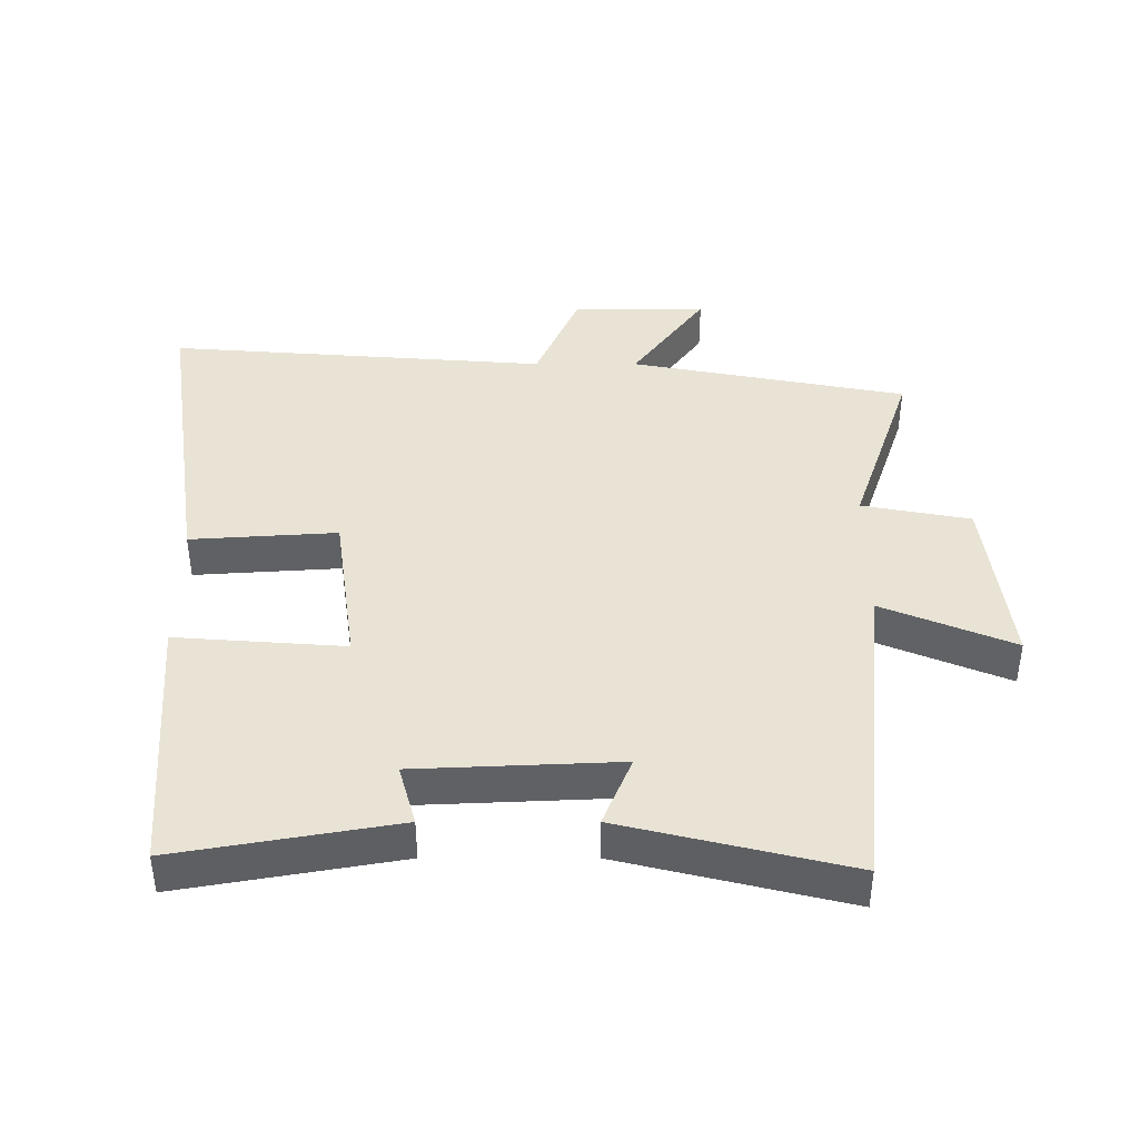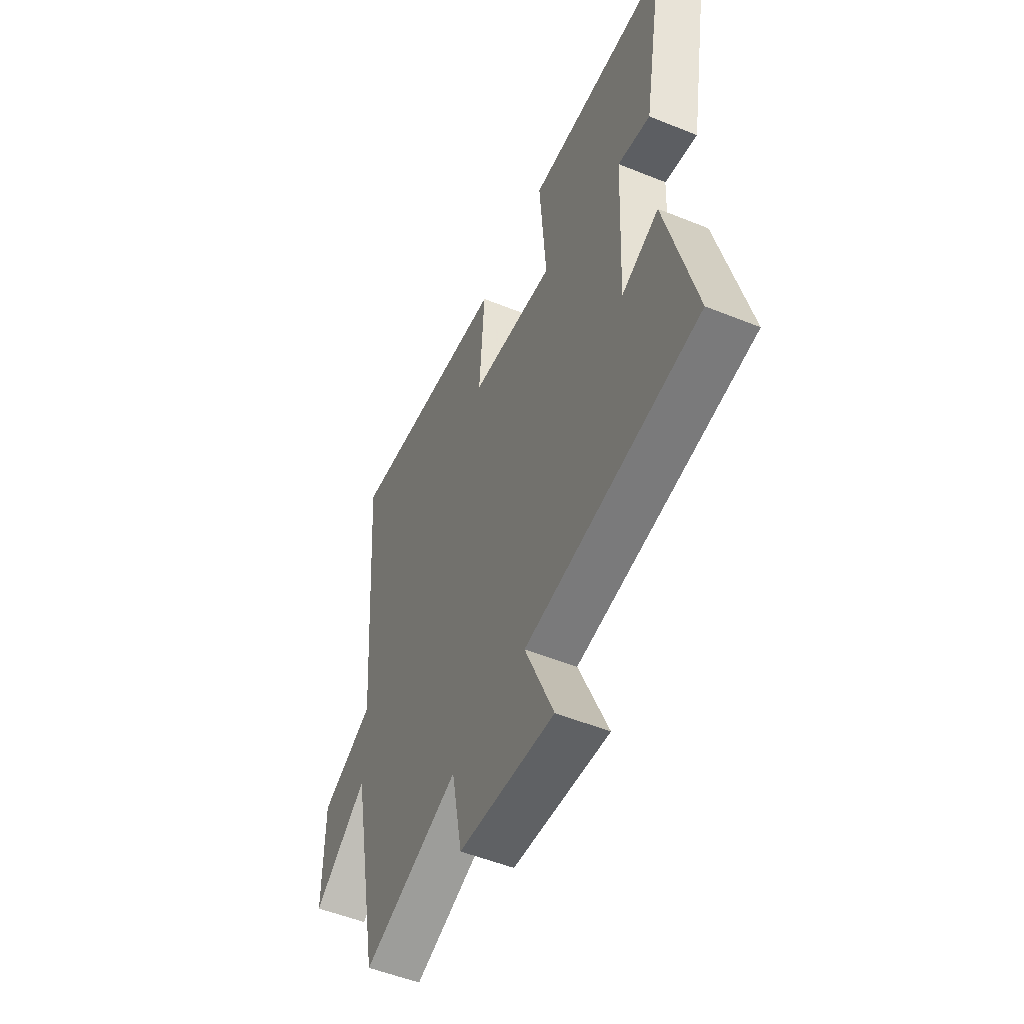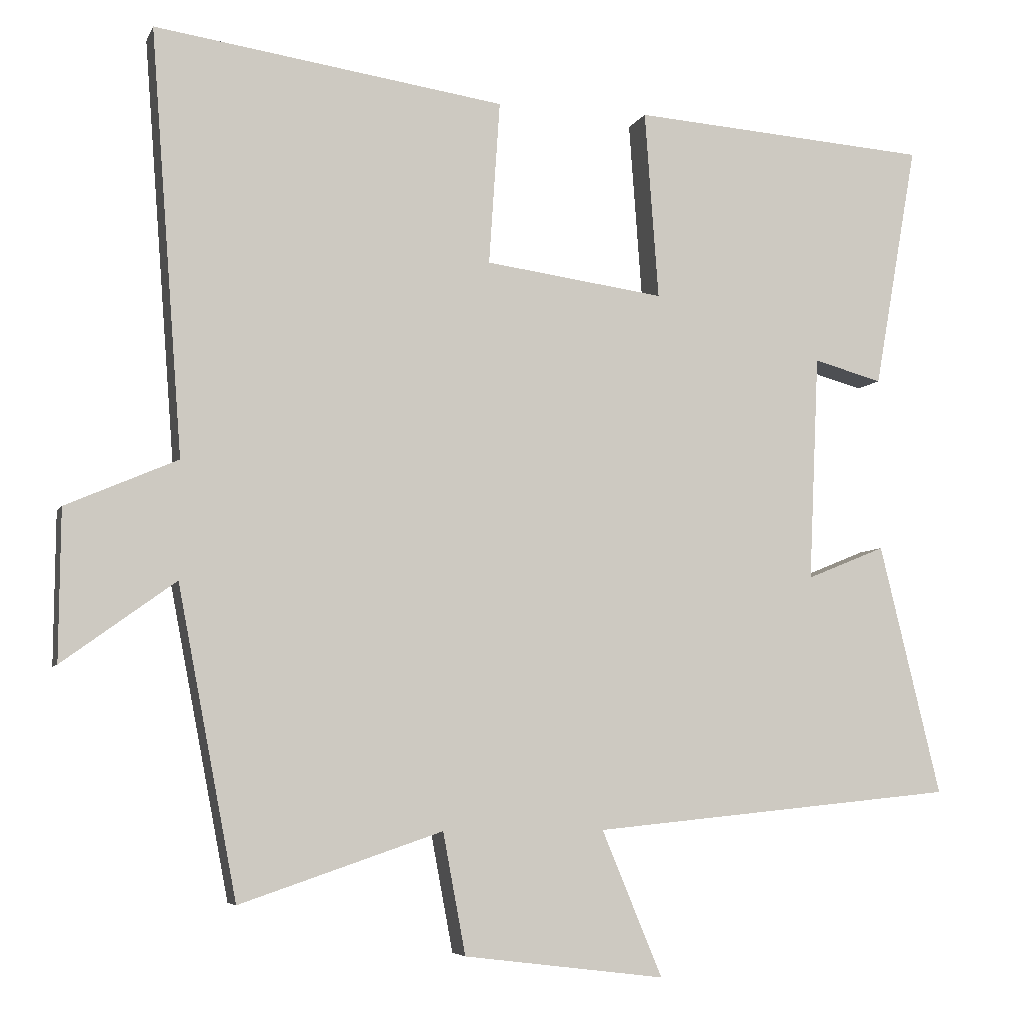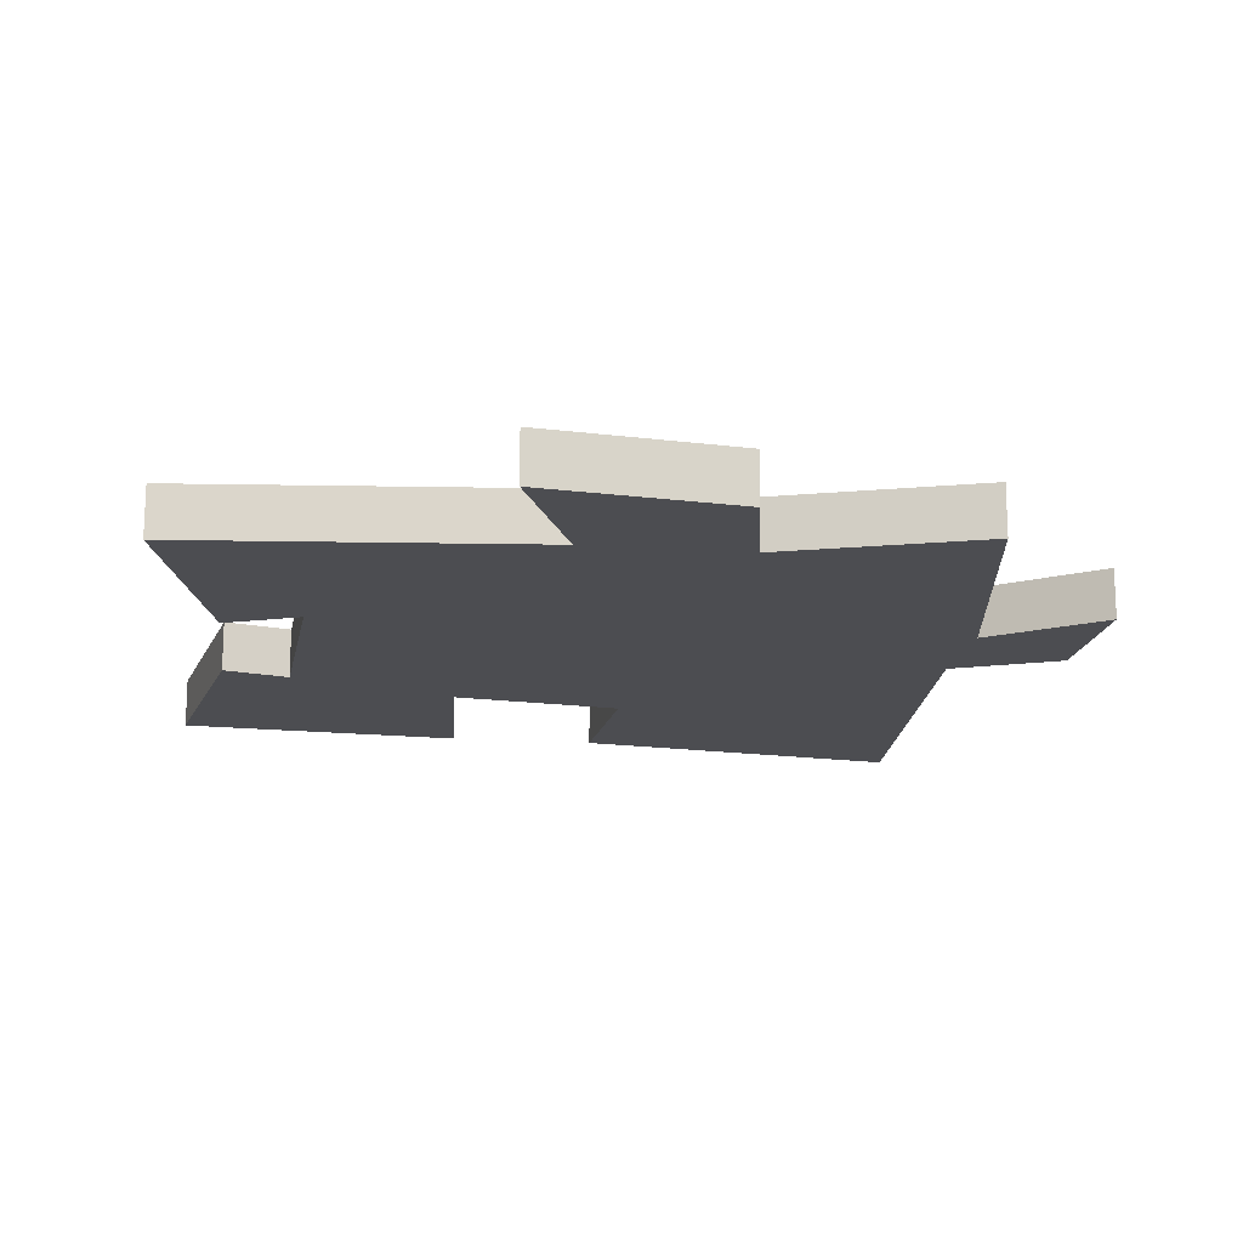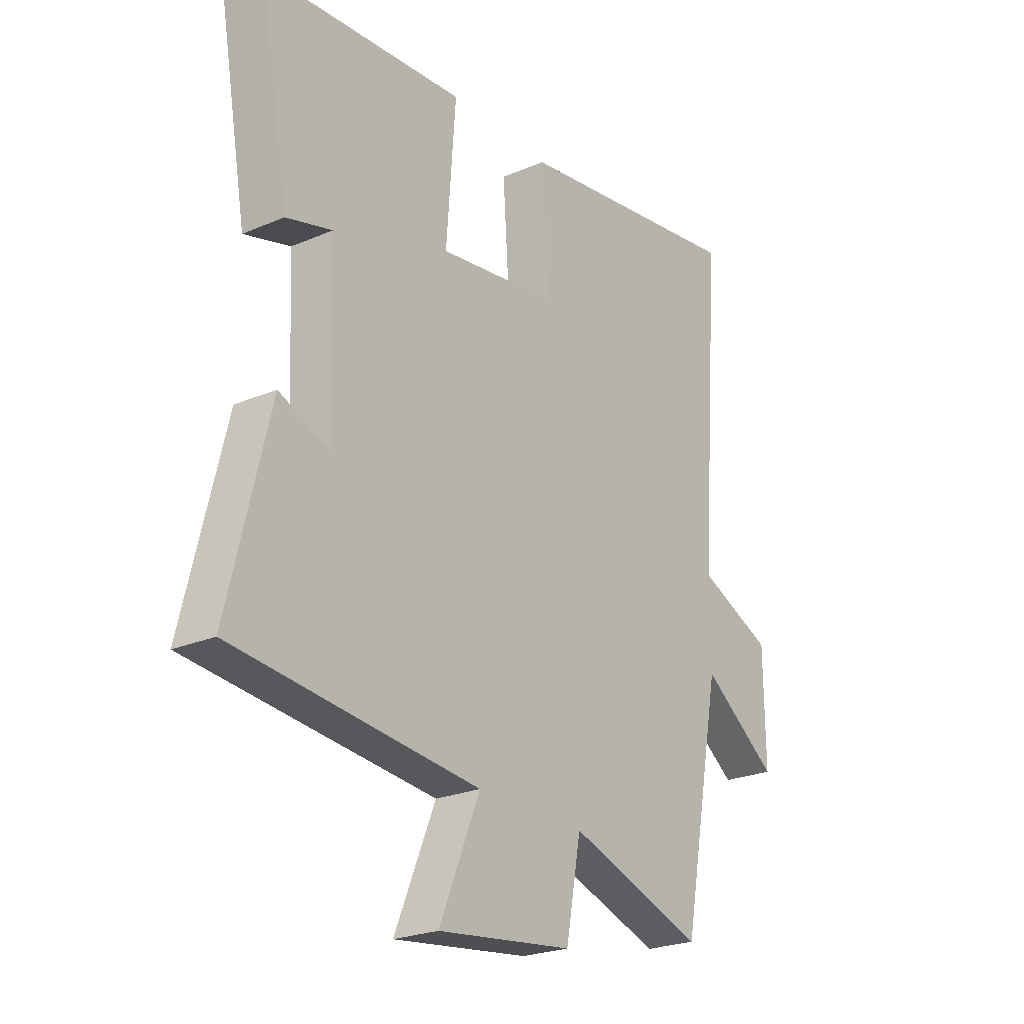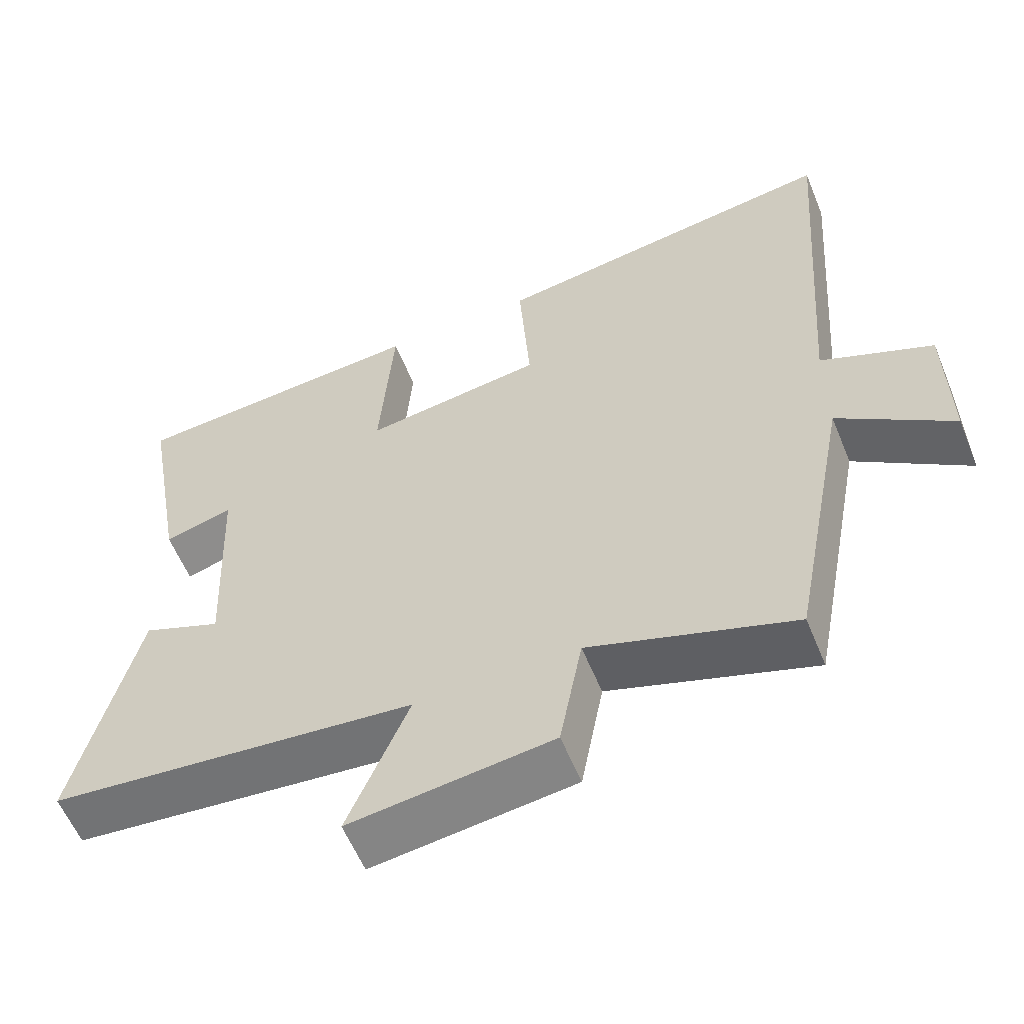
<metadata>
{"format":"obj","ext":"obj","renderer":"f3d","projection":"perspective","resolution":1024,"background":"white","views":[{"elev":41.2,"azim":90.0,"up":"+Y"},{"elev":-52.7,"azim":66.5,"up":"+Z"},{"elev":-5.8,"azim":-15.7,"up":"+Z"},{"elev":-16.1,"azim":172.1,"up":"+Y"},{"elev":-23.9,"azim":125.6,"up":"+Z"},{"elev":-58.6,"azim":-157.8,"up":"+Z"}]}
</metadata>
<code>
v -0.419 0.07 -0.594
v -0.5 0.07 -0.171
v -0.655 0.07 -0.283
v -0.653 0.07 -0.077
v -0.5 0.07 -0.011
v -0.544 0.07 0.571
v -0.063 0.07 0.5
v -0.078 0.07 0.276
v 0.168 0.07 0.242
v 0.149 0.07 0.5
v 0.559 0.07 0.47
v 0.5 0.07 0.135
v 0.406 0.07 0.161
v 0.392 0.07 -0.149
v 0.5 0.07 -0.105
v 0.584 0.07 -0.45
v 0.083 0.07 -0.5
v 0.166 0.07 -0.7
v -0.11 0.07 -0.666
v -0.141 0.07 -0.5
v -0.419 0 -0.594
v -0.5 0 -0.171
v -0.655 0 -0.283
v -0.653 0 -0.077
v -0.5 0 -0.011
v -0.544 0 0.571
v -0.063 0 0.5
v -0.078 0 0.276
v 0.168 0 0.242
v 0.149 0 0.5
v 0.559 0 0.47
v 0.5 0 0.135
v 0.406 0 0.161
v 0.392 0 -0.149
v 0.5 0 -0.105
v 0.584 0 -0.45
v 0.083 0 -0.5
v 0.166 0 -0.7
v -0.11 0 -0.666
v -0.141 0 -0.5
f 17 18 19 20
f 15 16 17 20
f 14 15 20 1
f 13 14 1 2
f 10 11 12 13
f 9 10 13
f 8 9 13 2
f 5 6 7 8
f 5 8 2 3
f 3 4 5
f 40 39 38 37
f 40 37 36 35
f 21 40 35 34
f 22 21 34 33
f 33 32 31 30
f 33 30 29
f 22 33 29 28
f 28 27 26 25
f 23 22 28 25
f 25 24 23
f 1 21 22 2
f 2 22 23 3
f 3 23 24 4
f 4 24 25 5
f 5 25 26 6
f 6 26 27 7
f 7 27 28 8
f 8 28 29 9
f 9 29 30 10
f 10 30 31 11
f 11 31 32 12
f 12 32 33 13
f 13 33 34 14
f 14 34 35 15
f 15 35 36 16
f 16 36 37 17
f 17 37 38 18
f 18 38 39 19
f 19 39 40 20
f 20 40 21 1

</code>
